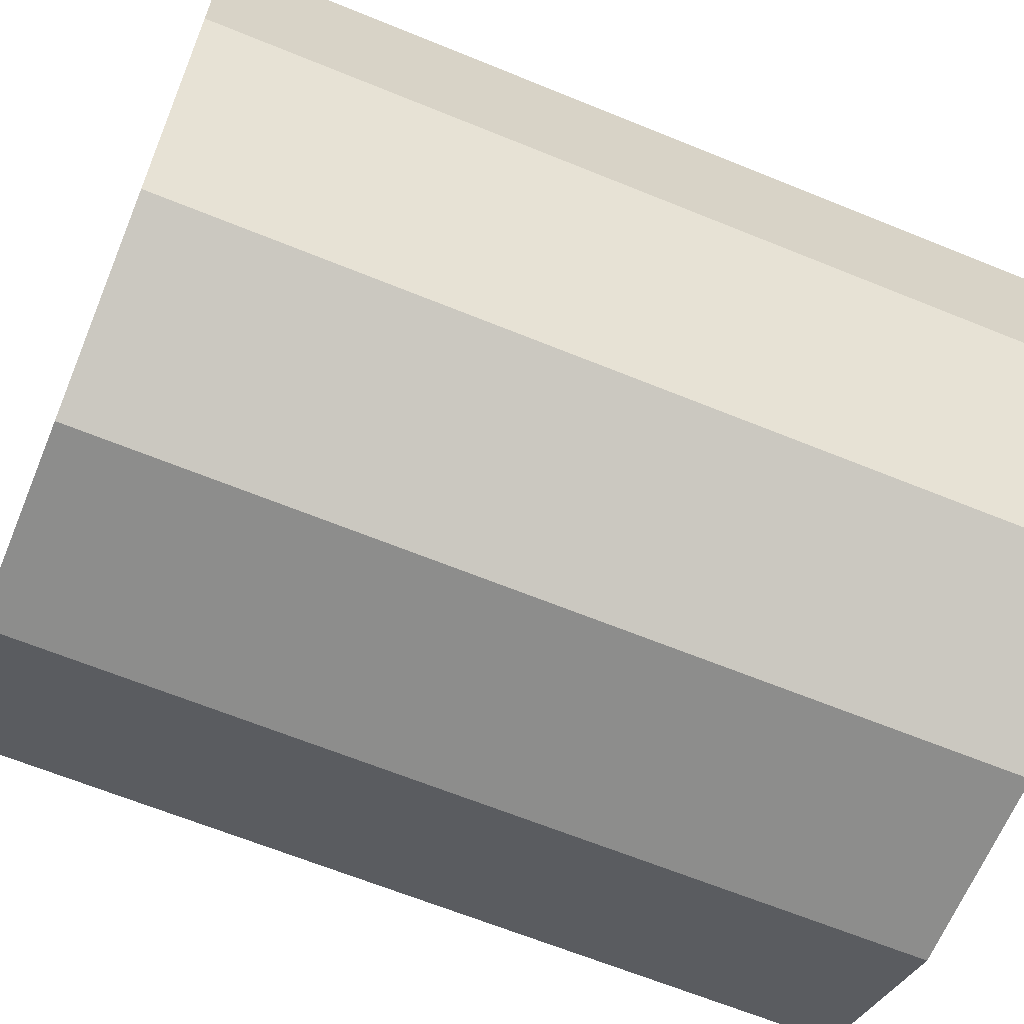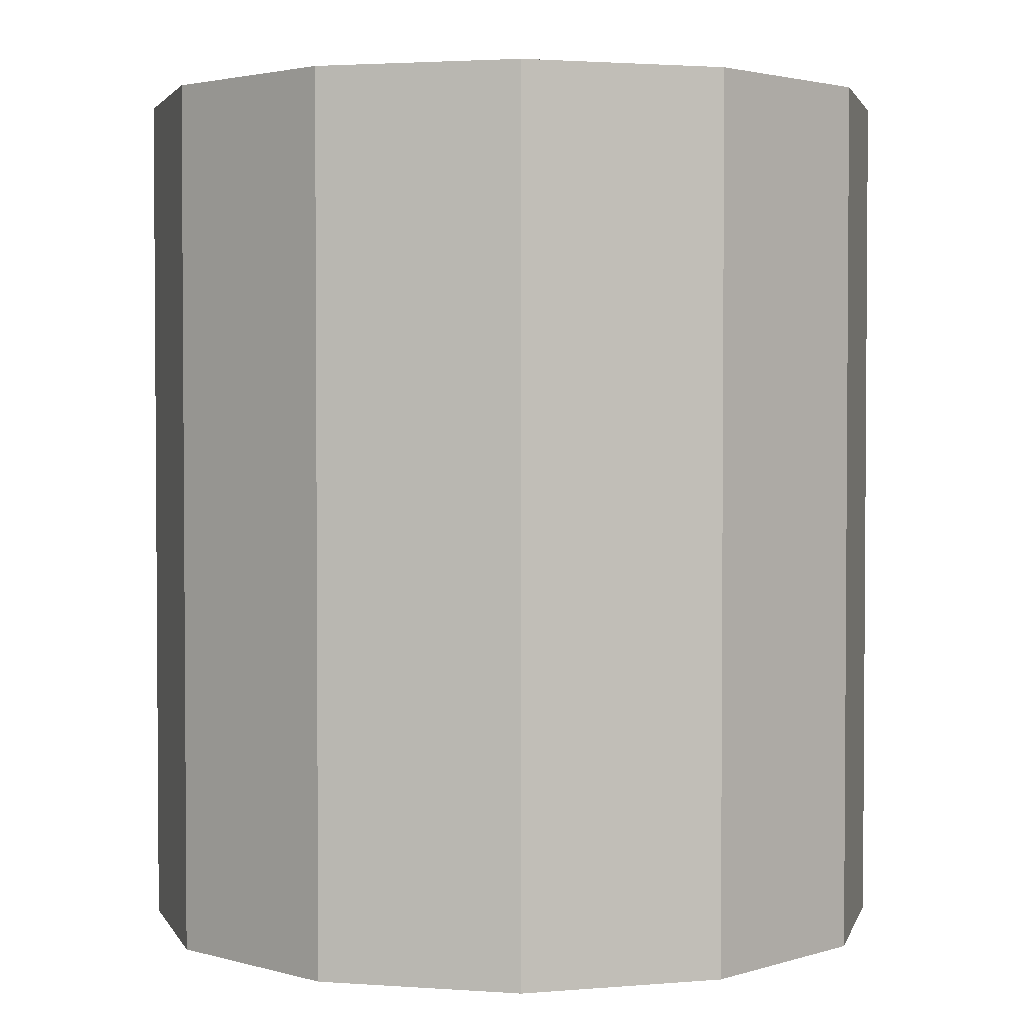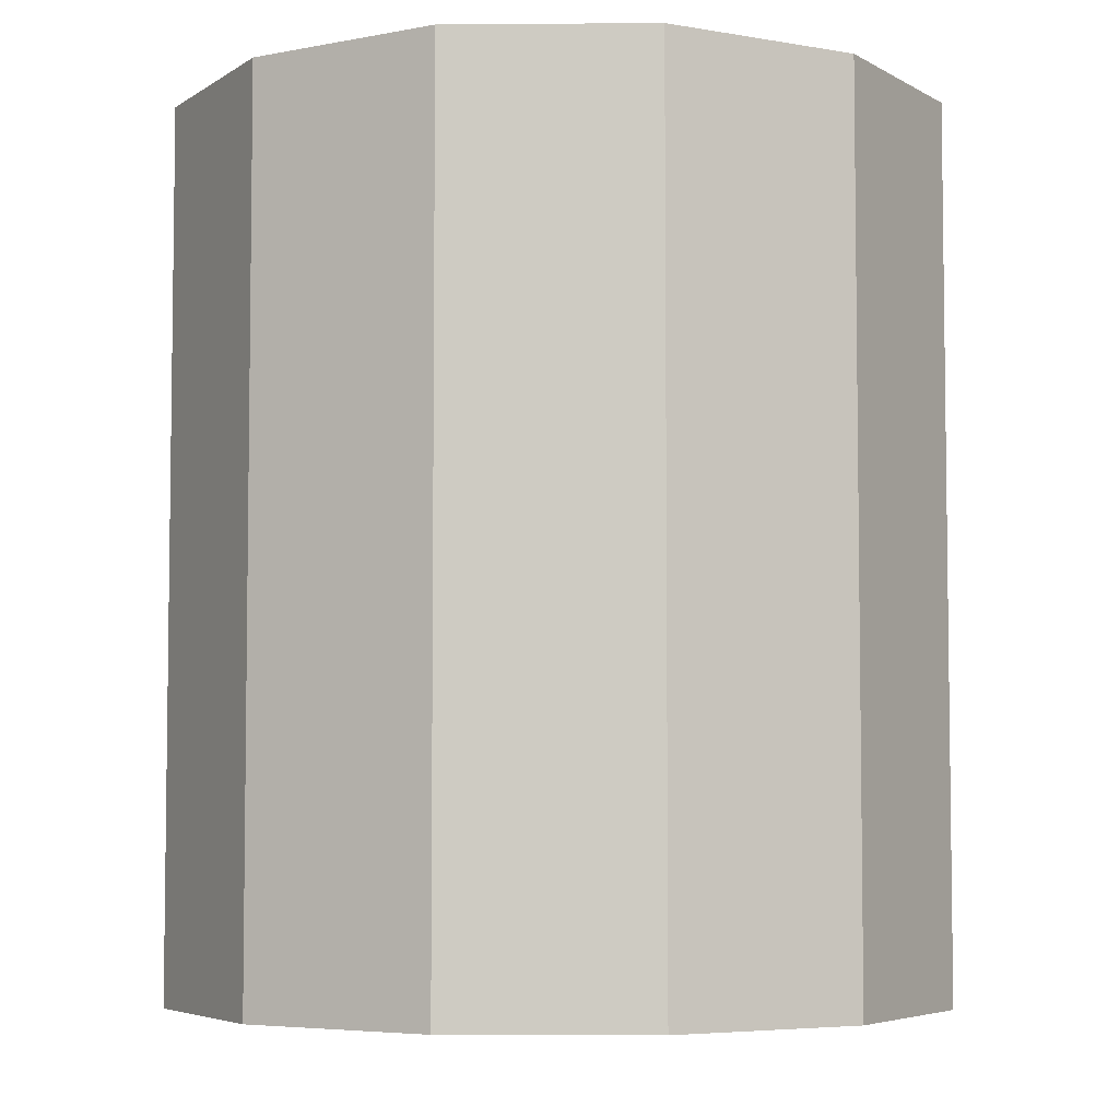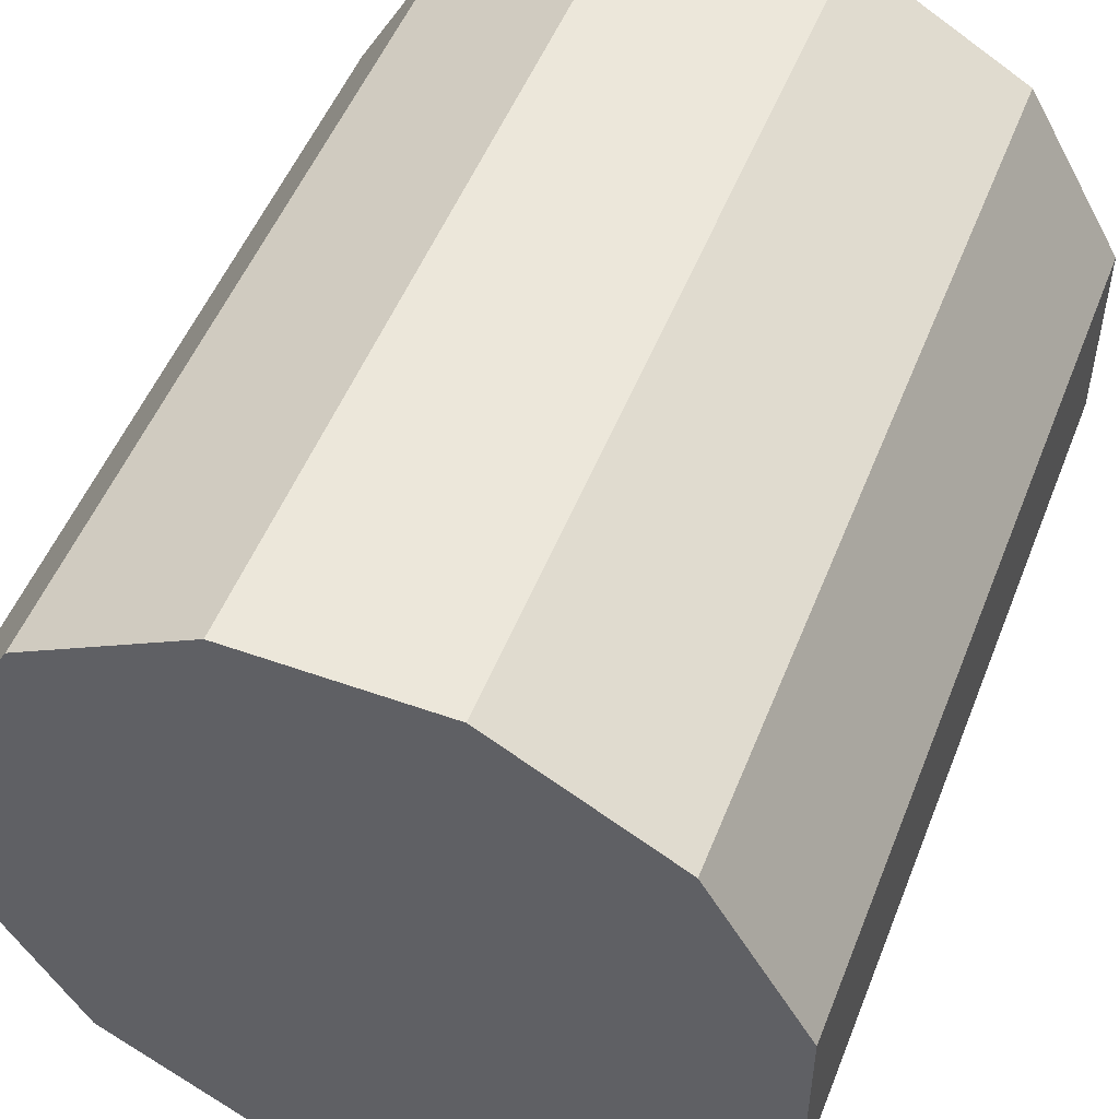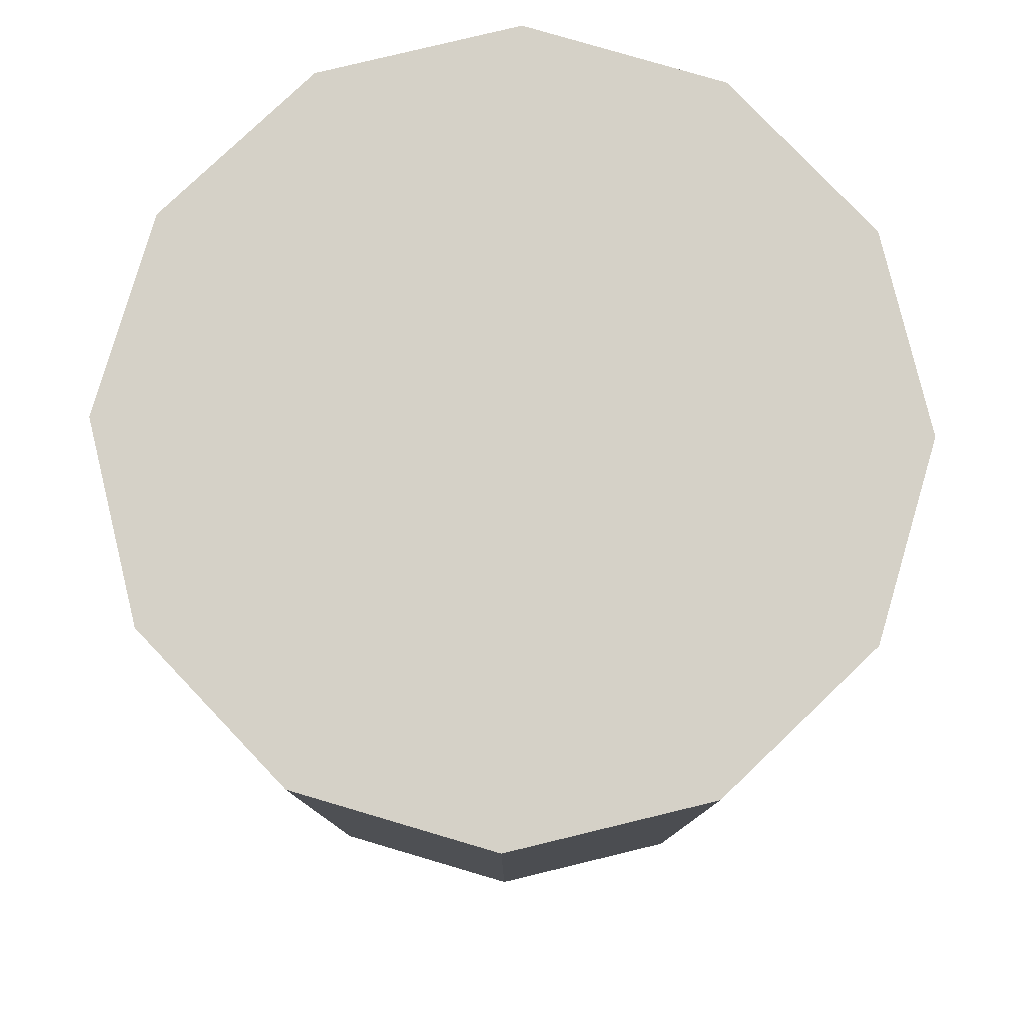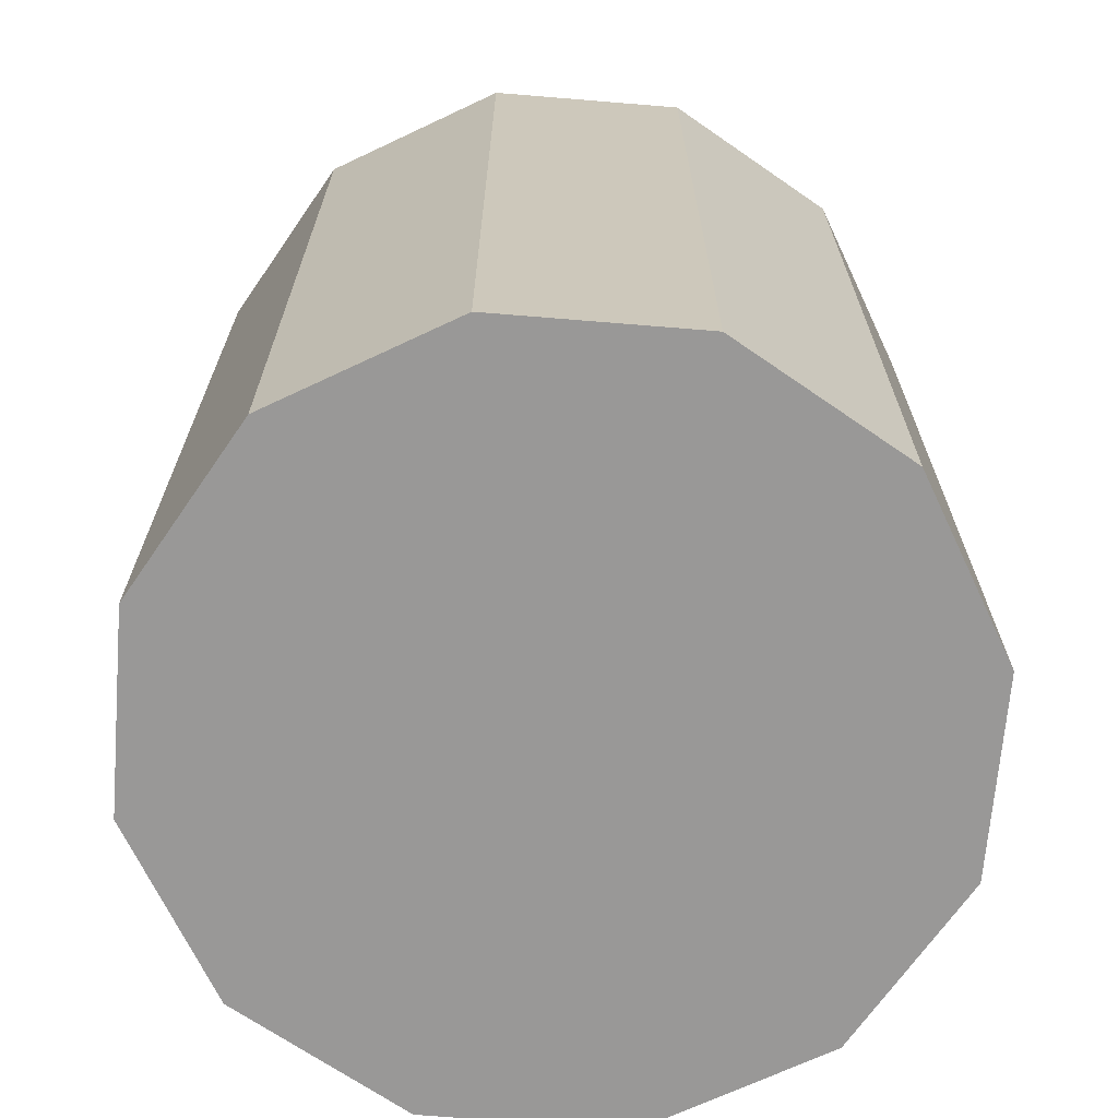
<metadata>
{"format":"obj","ext":"obj","renderer":"f3d","projection":"perspective","resolution":1024,"background":"white","views":[{"elev":-64.5,"azim":-112.4,"up":"+Z"},{"elev":2.5,"azim":43.7,"up":"+Y"},{"elev":-5.1,"azim":61.3,"up":"+Y"},{"elev":51.4,"azim":21.2,"up":"+Z"},{"elev":79.7,"azim":-103.6,"up":"+Y"},{"elev":-68.7,"azim":175.3,"up":"+Y"}]}
</metadata>
<code>
v -4.78 0 5.52
v -4.7 0 5.38
v -4.7 0.7 5.38
v -4.78 0.7 5.52
v -5.08 0 5.6
v -4.92 0 5.6
v -4.92 0.7 5.6
v -5.08 0.7 5.6
v -5.3 0 5.38
v -5.22 0 5.52
v -5.22 0.7 5.52
v -5.3 0.7 5.38
v -5.08 0 5
v -5.22 0 5.08
v -5.22 0.7 5.08
v -5.08 0.7 5
v -5.08 0.7 5.6
v -4.92 0.7 5.6
v -4.78 0.7 5.52
v -4.7 0.7 5.38
v -4.7 0.7 5.22
v -4.78 0.7 5.08
v -4.92 0.7 5
v -5.08 0.7 5
v -5.22 0.7 5.08
v -5.3 0.7 5.22
v -5.3 0.7 5.38
v -5.22 0.7 5.52
v -4.92 0 5.6
v -4.78 0 5.52
v -4.78 0.7 5.52
v -4.92 0.7 5.6
v -5.22 0 5.52
v -5.08 0 5.6
v -5.08 0.7 5.6
v -5.22 0.7 5.52
v -5.3 0 5.22
v -5.3 0 5.38
v -5.3 0.7 5.38
v -5.3 0.7 5.22
v -5.22 0 5.08
v -5.3 0 5.22
v -5.3 0.7 5.22
v -5.22 0.7 5.08
v -4.7 0 5.22
v -4.78 0 5.08
v -4.78 0.7 5.08
v -4.7 0.7 5.22
v -4.7 0 5.38
v -4.7 0 5.22
v -4.7 0.7 5.22
v -4.7 0.7 5.38
v -4.92 0 5.6
v -5.08 0 5.6
v -5.22 0 5.52
v -5.3 0 5.38
v -5.3 0 5.22
v -5.22 0 5.08
v -5.08 0 5
v -4.92 0 5
v -4.78 0 5.08
v -4.7 0 5.22
v -4.7 0 5.38
v -4.78 0 5.52
v -4.78 0 5.08
v -4.92 0 5
v -4.92 0.7 5
v -4.78 0.7 5.08
v -4.92 0 5
v -5.08 0 5
v -5.08 0.7 5
v -4.92 0.7 5
f 1 2 4
f 4 2 3
f 5 6 8
f 8 6 7
f 9 10 12
f 12 10 11
f 13 14 16
f 16 14 15
f 18 23 17
f 17 23 24
f 17 24 28
f 28 24 25
f 28 25 27
f 27 25 26
f 23 18 22
f 22 18 19
f 22 19 21
f 21 19 20
f 29 30 32
f 32 30 31
f 33 34 36
f 36 34 35
f 37 38 40
f 40 38 39
f 41 42 44
f 44 42 43
f 45 46 48
f 48 46 47
f 49 50 52
f 52 50 51
f 53 54 64
f 64 54 55
f 64 55 63
f 63 55 56
f 63 56 62
f 62 56 57
f 62 57 61
f 61 57 58
f 61 58 60
f 60 58 59
f 65 66 68
f 68 66 67
f 69 70 72
f 72 70 71

</code>
